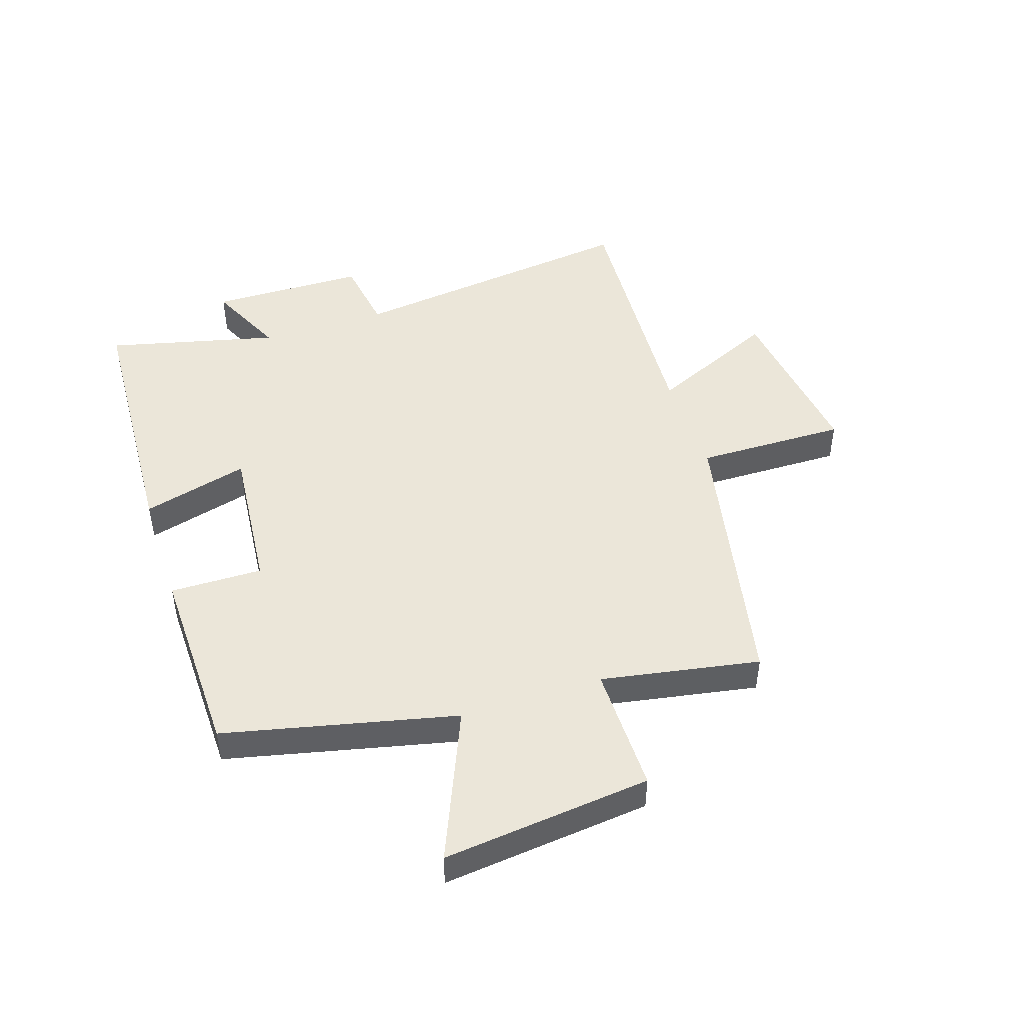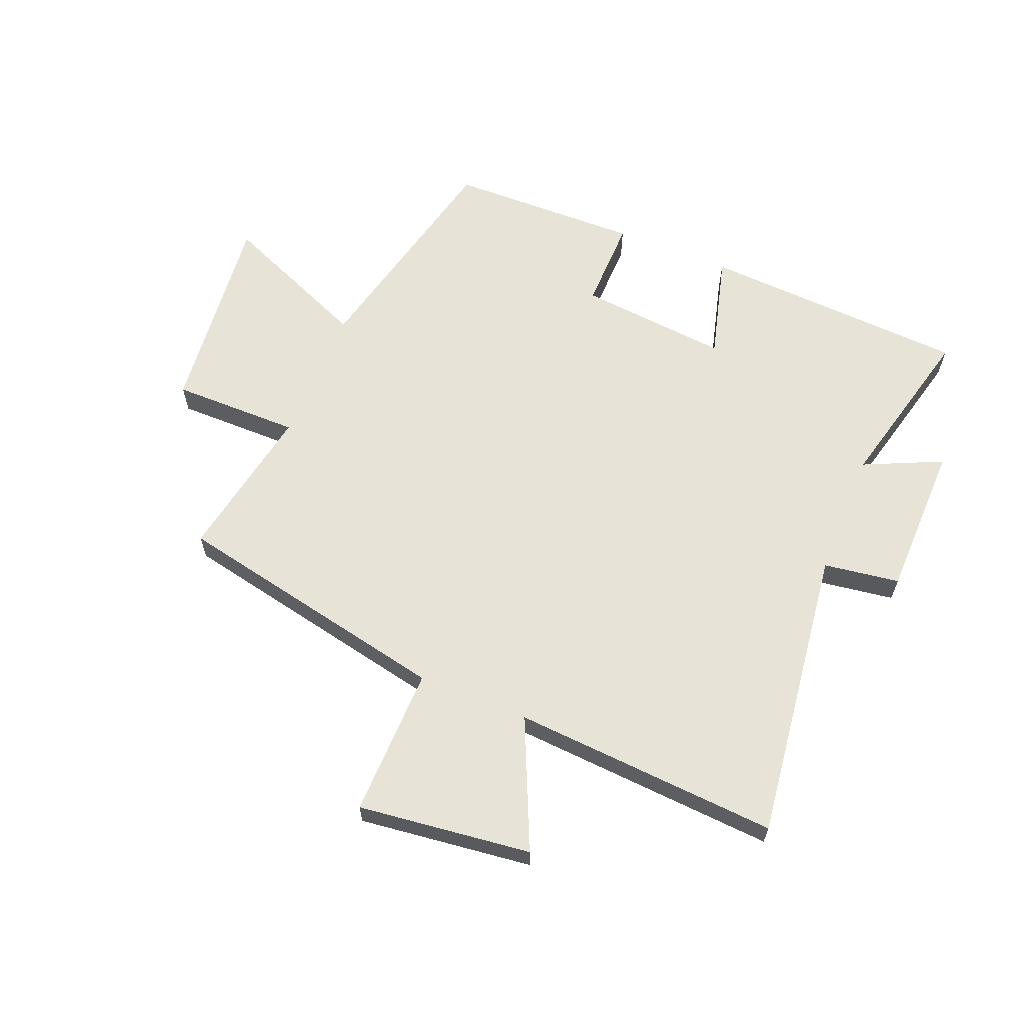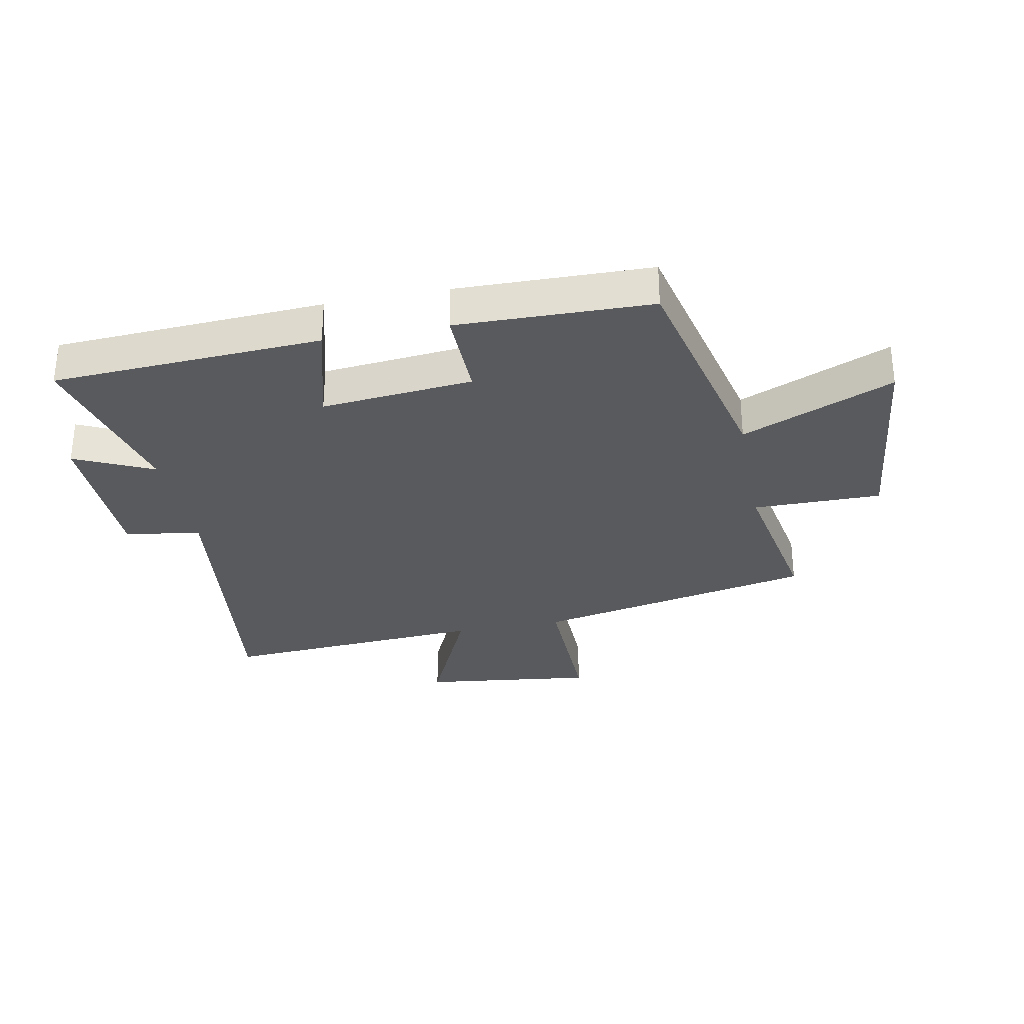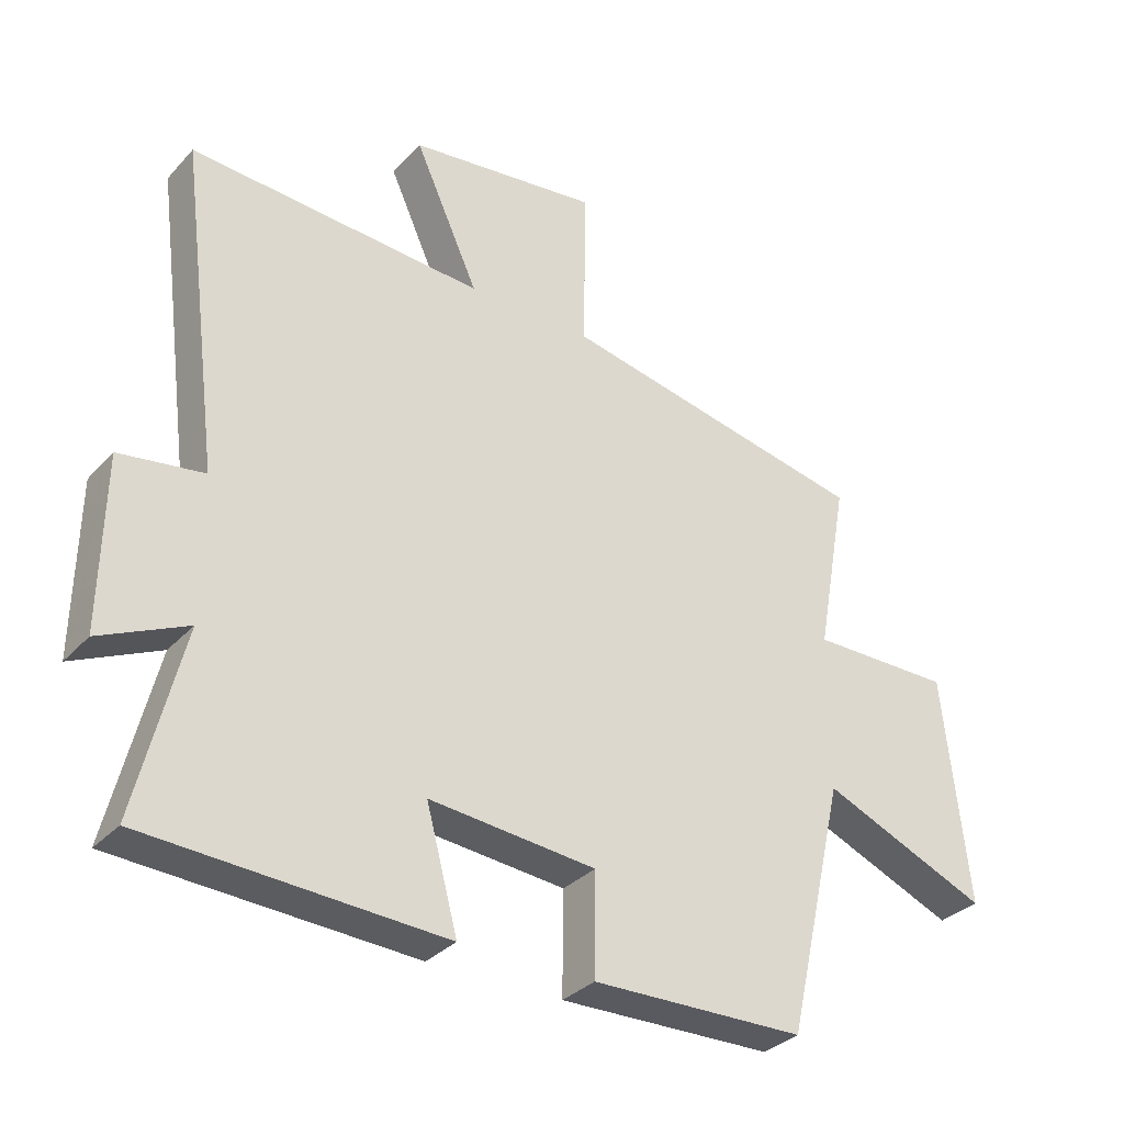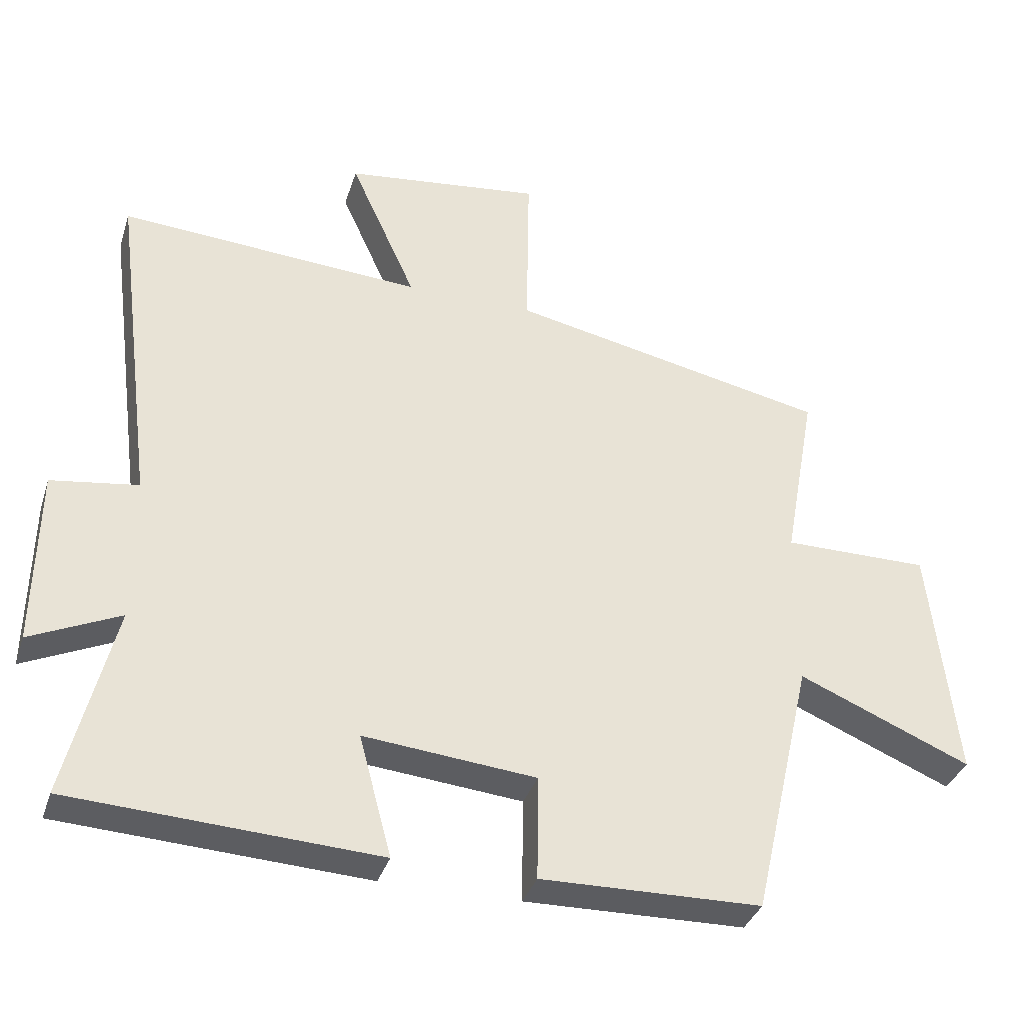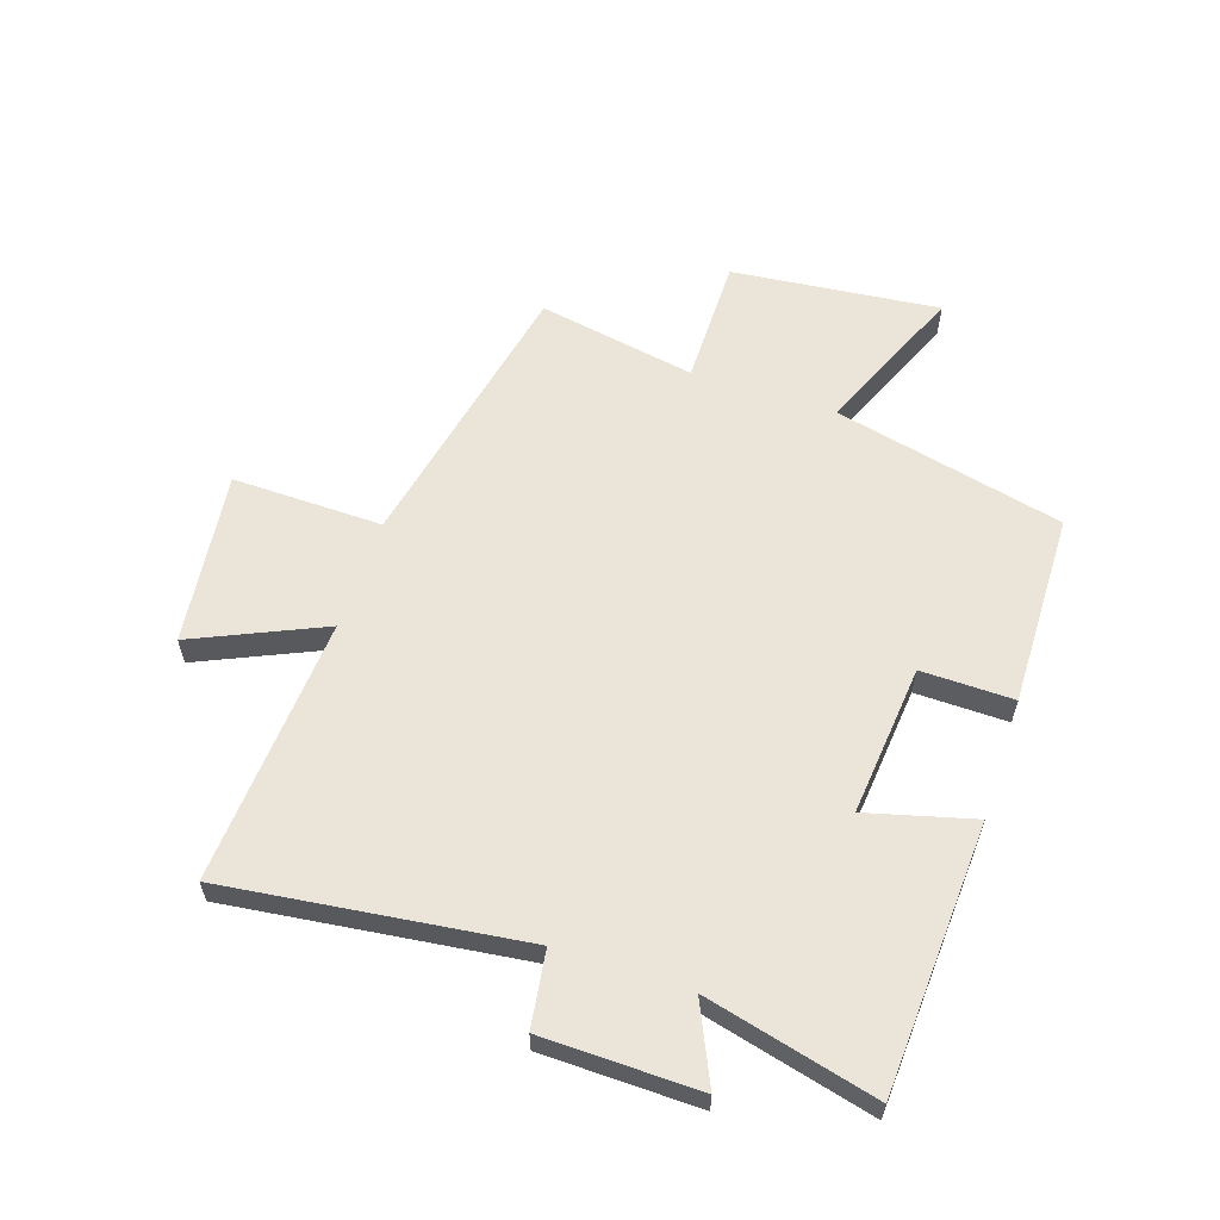
<metadata>
{"format":"obj","ext":"obj","renderer":"f3d","projection":"perspective","resolution":1024,"background":"white","views":[{"elev":46.8,"azim":-108.2,"up":"+Y"},{"elev":62.6,"azim":22.3,"up":"+Y"},{"elev":-30.8,"azim":-168.9,"up":"+Y"},{"elev":-32.7,"azim":144.9,"up":"+Z"},{"elev":-35.8,"azim":163.0,"up":"+Z"},{"elev":59.6,"azim":108.5,"up":"+Y"}]}
</metadata>
<code>
v -0.411 0.07 -0.493
v -0.5 0.07 -0.105
v -0.754 0.07 -0.212
v -0.716 0.07 0.138
v -0.5 0.07 0.137
v -0.548 0.07 0.403
v -0.075 0.07 0.5
v -0.079 0.07 0.753
v 0.213 0.07 0.717
v 0.115 0.07 0.5
v 0.564 0.07 0.529
v 0.5 0.07 0.031
v 0.628 0.07 0.012
v 0.632 0.07 -0.25
v 0.5 0.07 -0.189
v 0.57 0.07 -0.476
v 0.118 0.07 -0.5
v 0.166 0.07 -0.321
v -0.088 0.07 -0.345
v -0.086 0.07 -0.5
v -0.411 0 -0.493
v -0.5 0 -0.105
v -0.754 0 -0.212
v -0.716 0 0.138
v -0.5 0 0.137
v -0.548 0 0.403
v -0.075 0 0.5
v -0.079 0 0.753
v 0.213 0 0.717
v 0.115 0 0.5
v 0.564 0 0.529
v 0.5 0 0.031
v 0.628 0 0.012
v 0.632 0 -0.25
v 0.5 0 -0.189
v 0.57 0 -0.476
v 0.118 0 -0.5
v 0.166 0 -0.321
v -0.088 0 -0.345
v -0.086 0 -0.5
f 19 20 1 2
f 18 19 2
f 15 16 17 18
f 15 18 2
f 12 13 14 15
f 12 15 2
f 10 11 12 2
f 7 8 9 10
f 5 6 7 10
f 5 10 2 3
f 3 4 5
f 22 21 40 39
f 22 39 38
f 38 37 36 35
f 22 38 35
f 35 34 33 32
f 22 35 32
f 22 32 31 30
f 30 29 28 27
f 30 27 26 25
f 23 22 30 25
f 25 24 23
f 1 21 22 2
f 2 22 23 3
f 3 23 24 4
f 4 24 25 5
f 5 25 26 6
f 6 26 27 7
f 7 27 28 8
f 8 28 29 9
f 9 29 30 10
f 10 30 31 11
f 11 31 32 12
f 12 32 33 13
f 13 33 34 14
f 14 34 35 15
f 15 35 36 16
f 16 36 37 17
f 17 37 38 18
f 18 38 39 19
f 19 39 40 20
f 20 40 21 1

</code>
